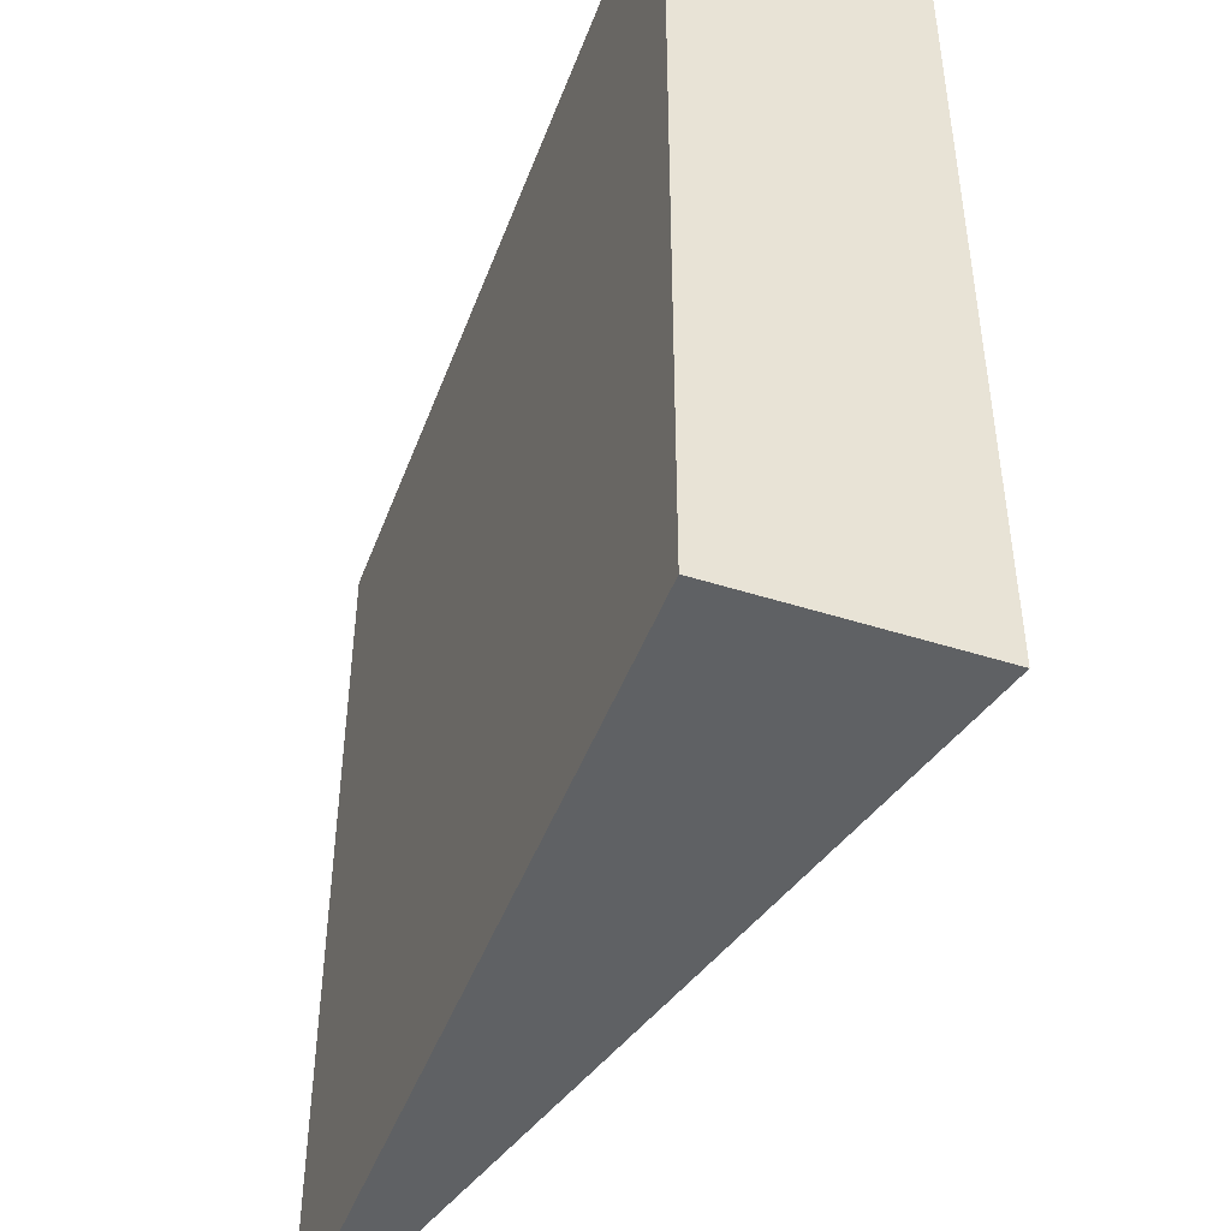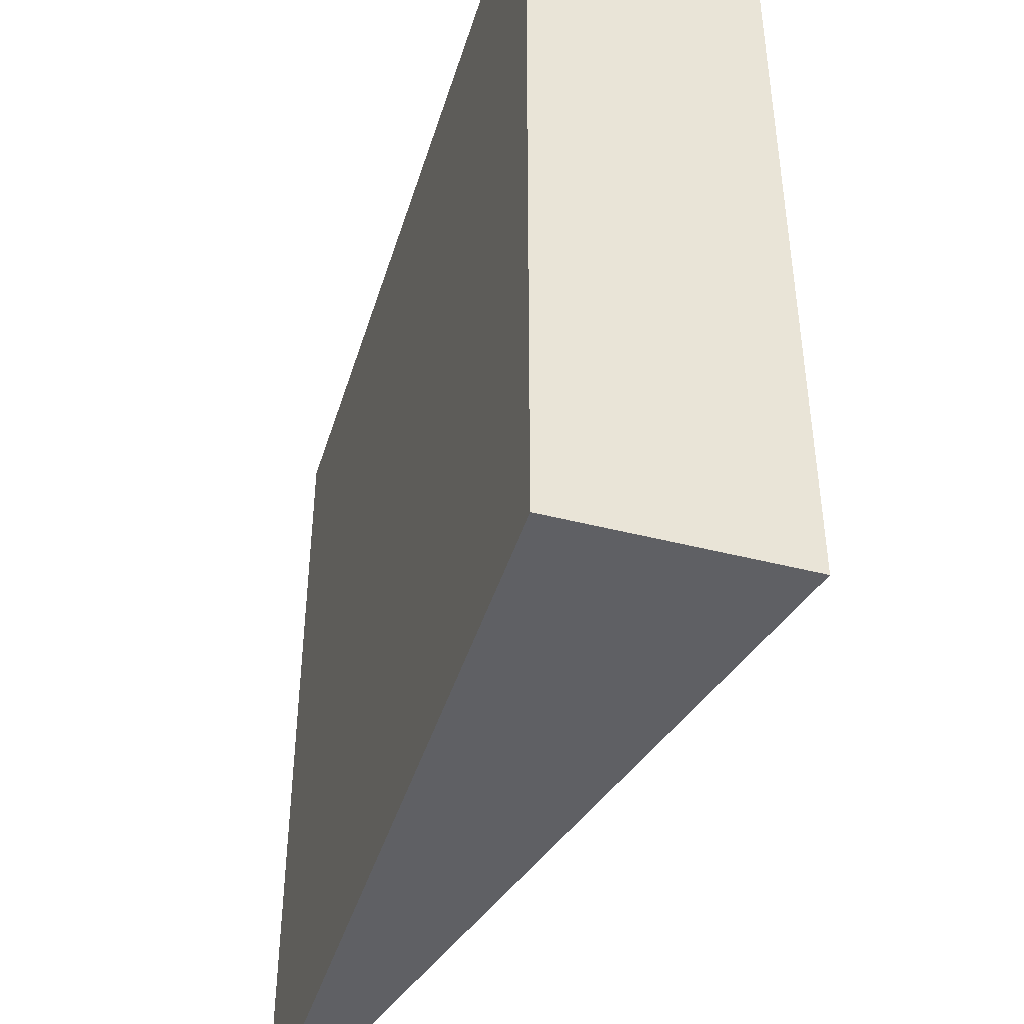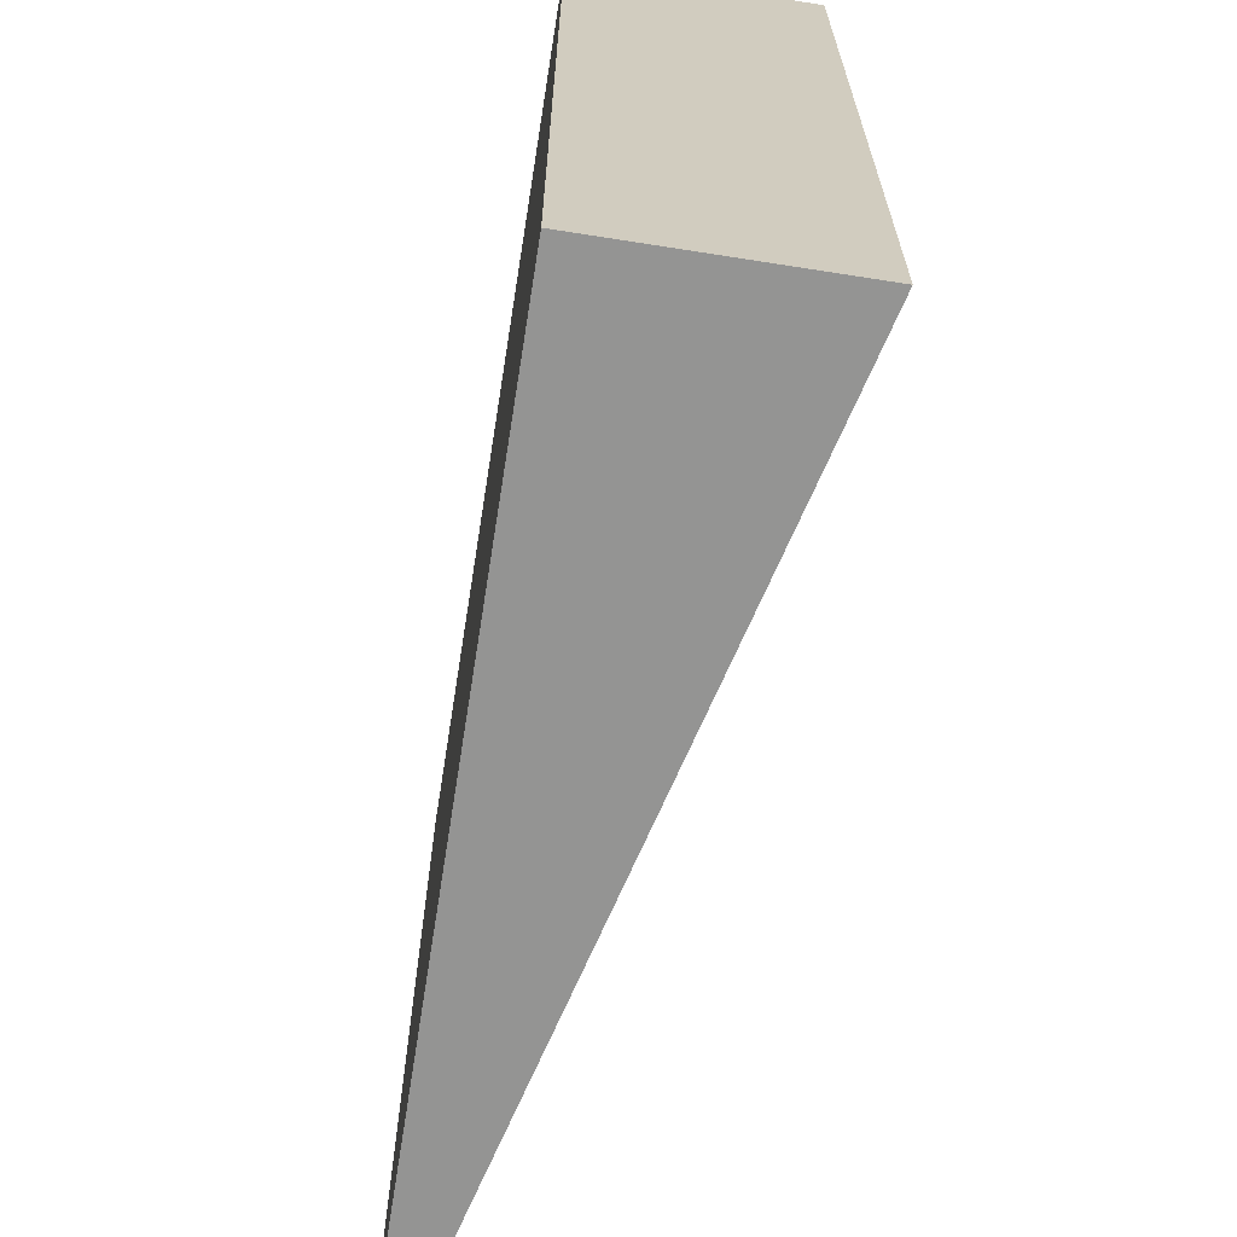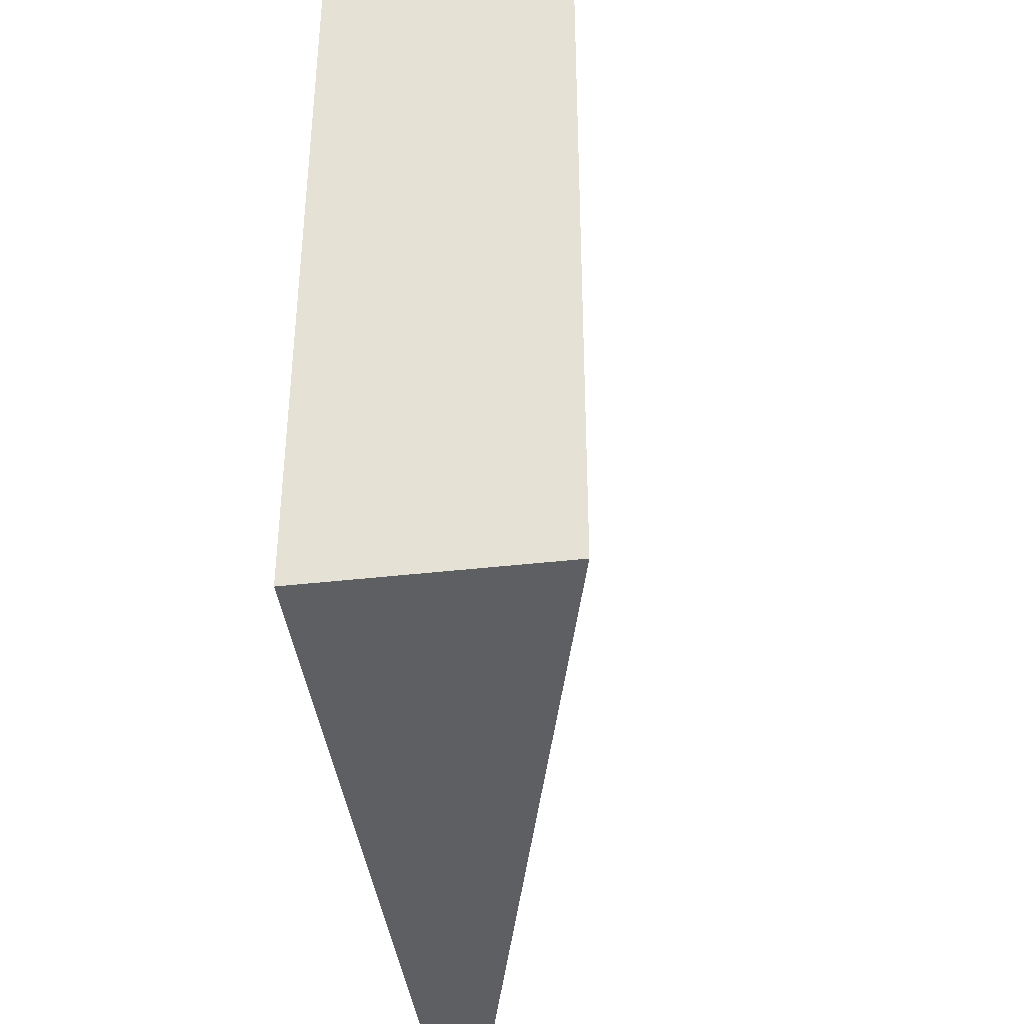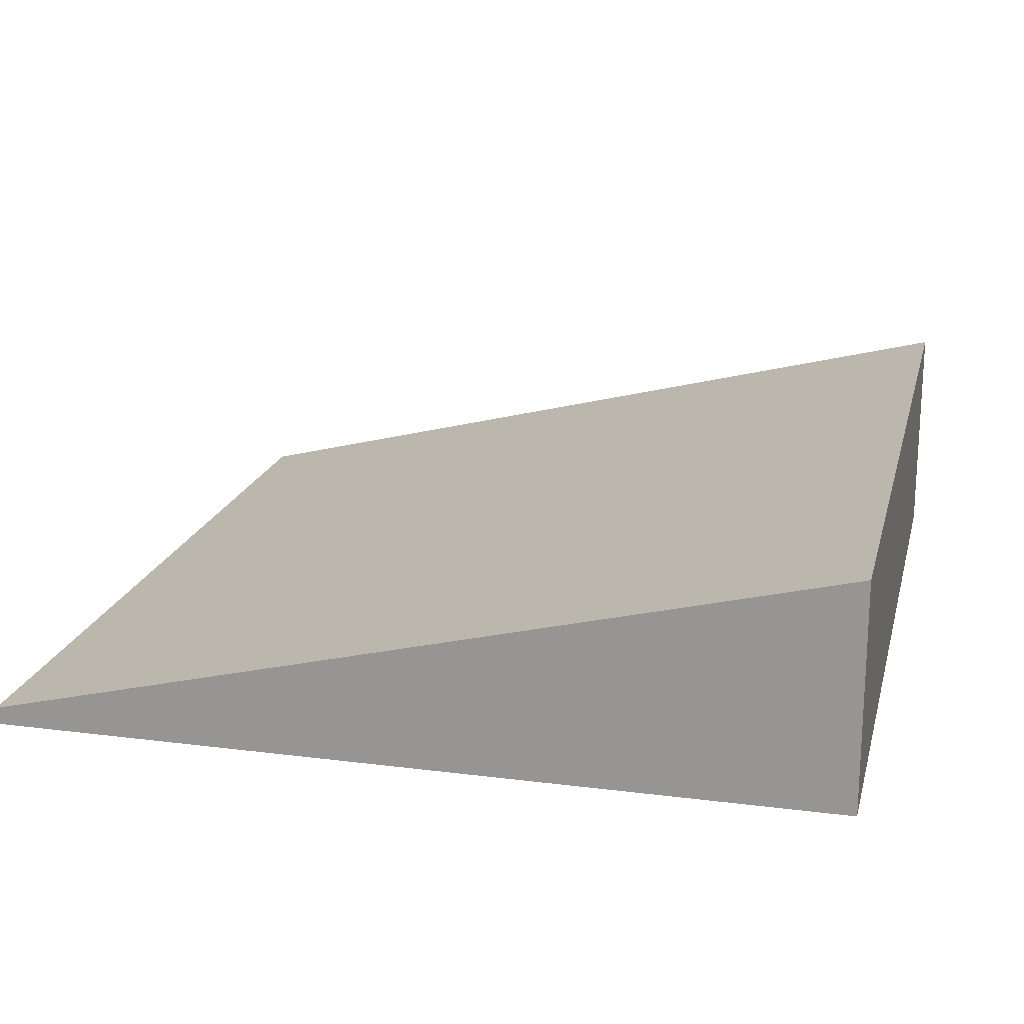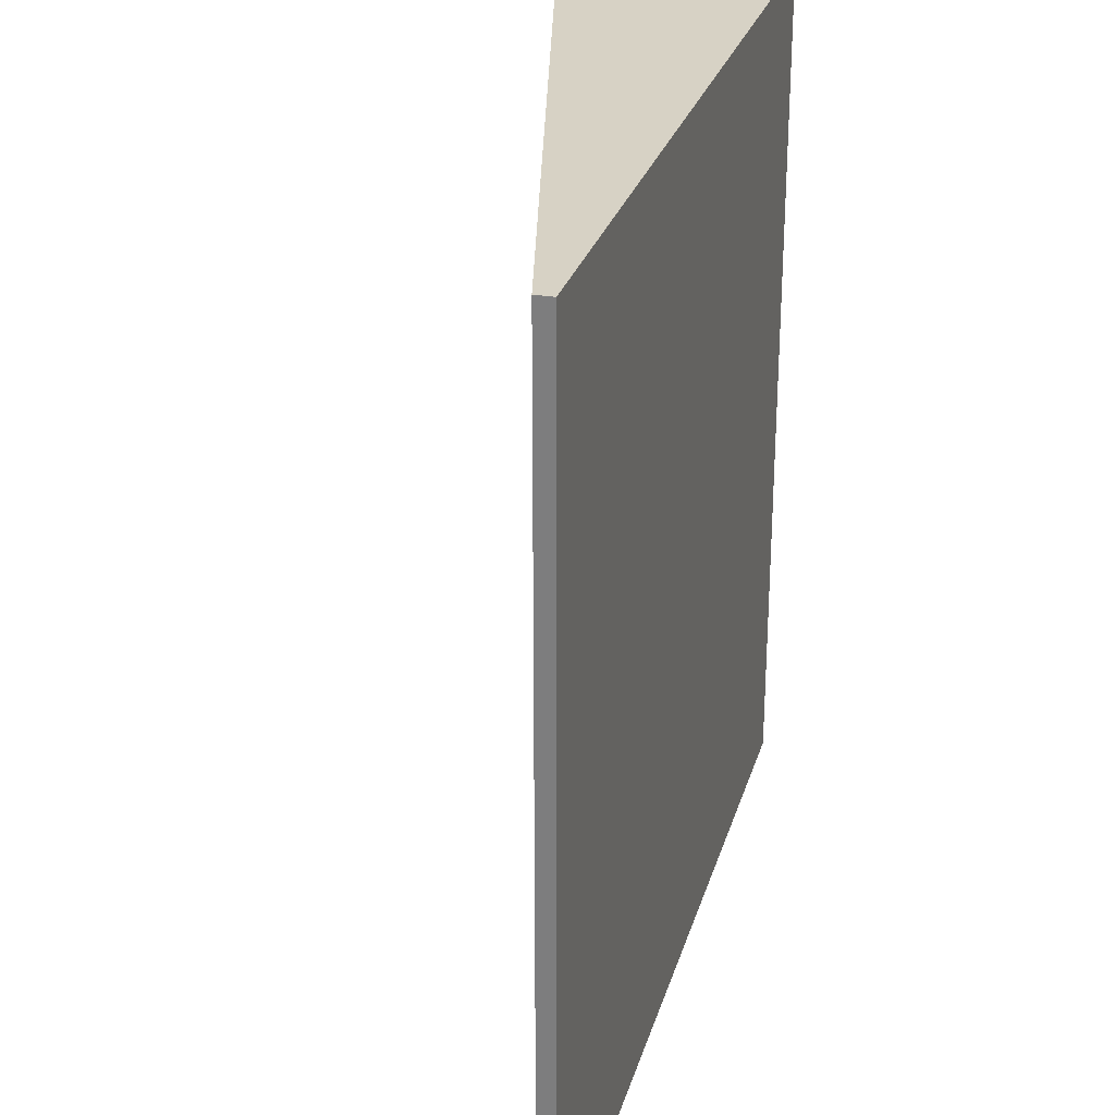
<metadata>
{"format":"obj","ext":"obj","renderer":"f3d","projection":"perspective","resolution":1024,"background":"white","views":[{"elev":-46.4,"azim":70.0,"up":"+Z"},{"elev":-44.0,"azim":73.2,"up":"+Z"},{"elev":-67.0,"azim":81.0,"up":"+Z"},{"elev":-41.1,"azim":97.9,"up":"+Z"},{"elev":19.1,"azim":13.6,"up":"+Y"},{"elev":27.6,"azim":-74.8,"up":"+Z"}]}
</metadata>
<code>
g tile-slant
v -0.5 0 -0.5 1 1 1
v 0.5 0 -0.5 1 1 1
v -0.5 0.02 -0.5 1 1 1
v 0.5 0.27 -0.5 1 1 1
v -0.5 0.02 0.5 1 1 1
v -0.5 0 0.5 1 1 1
v 0.5 0 0.5 1 1 1
v 0.5 0.27 0.5 1 1 1
f 3 2 1
f 2 3 4
f 1 5 3
f 5 1 6
f 6 2 7
f 2 6 1
f 8 6 7
f 6 8 5
f 8 2 4
f 2 8 7
f 3 8 4
f 8 3 5
g tile-slant
f 3 2 1
f 2 3 4
f 1 5 3
f 5 1 6
f 6 2 7
f 2 6 1
f 8 6 7
f 6 8 5
f 8 2 4
f 2 8 7
f 3 8 4
f 8 3 5

</code>
